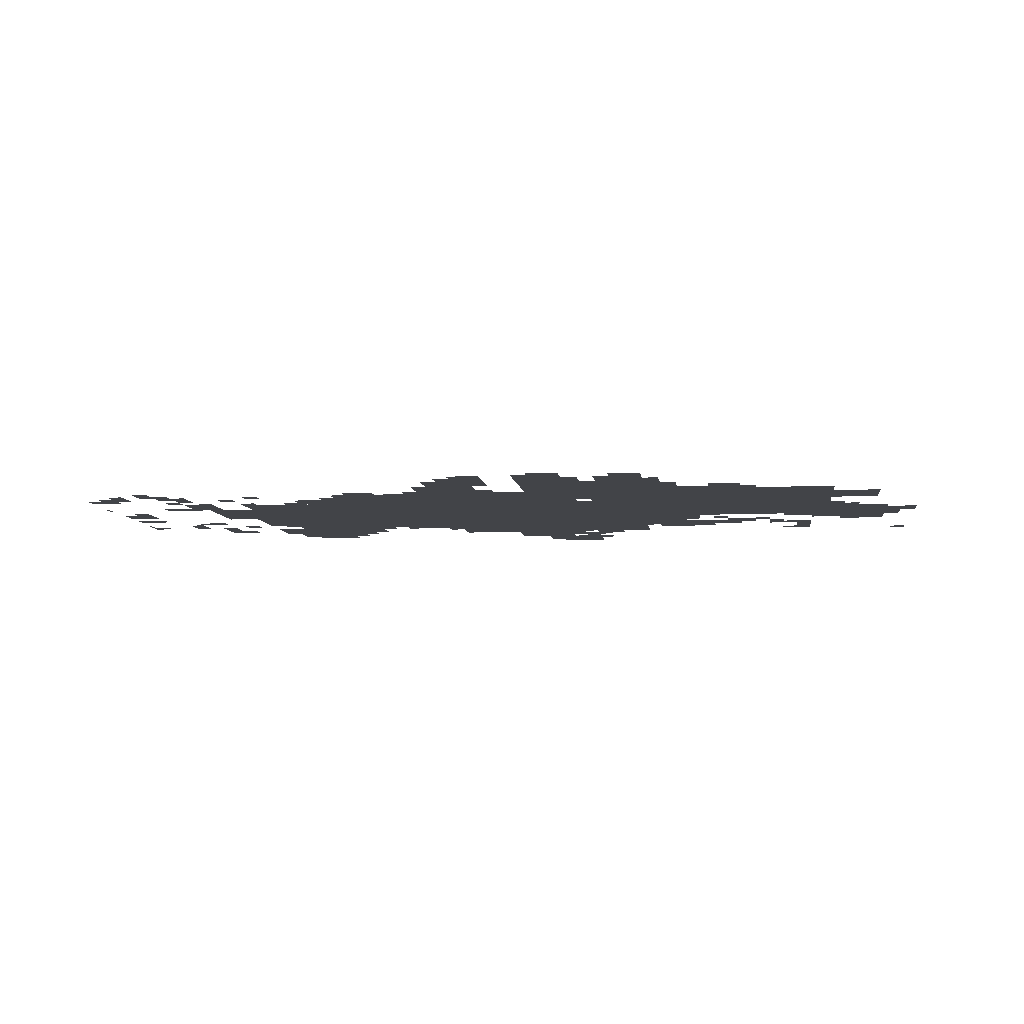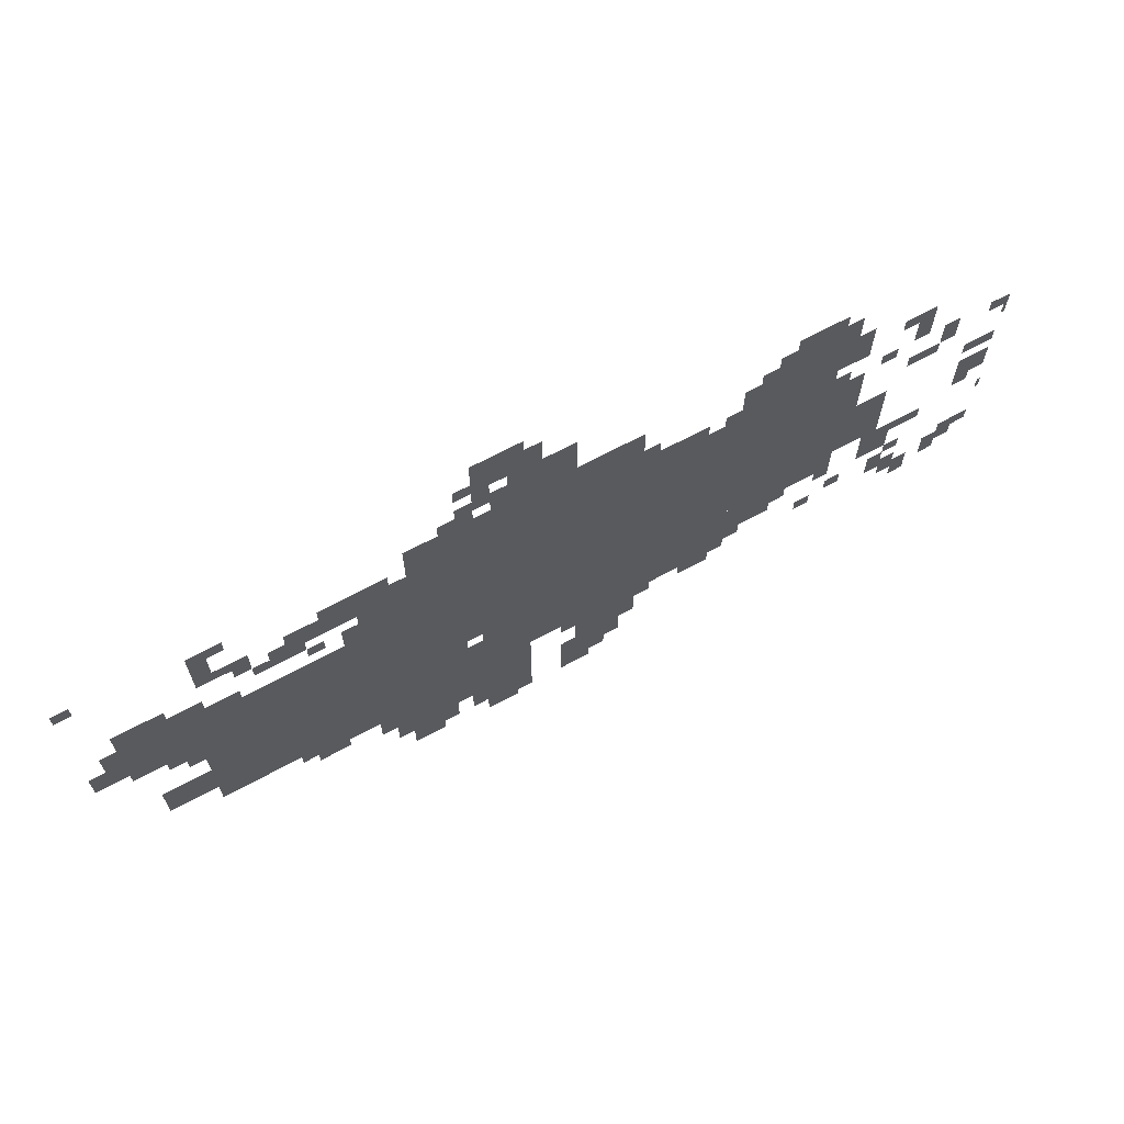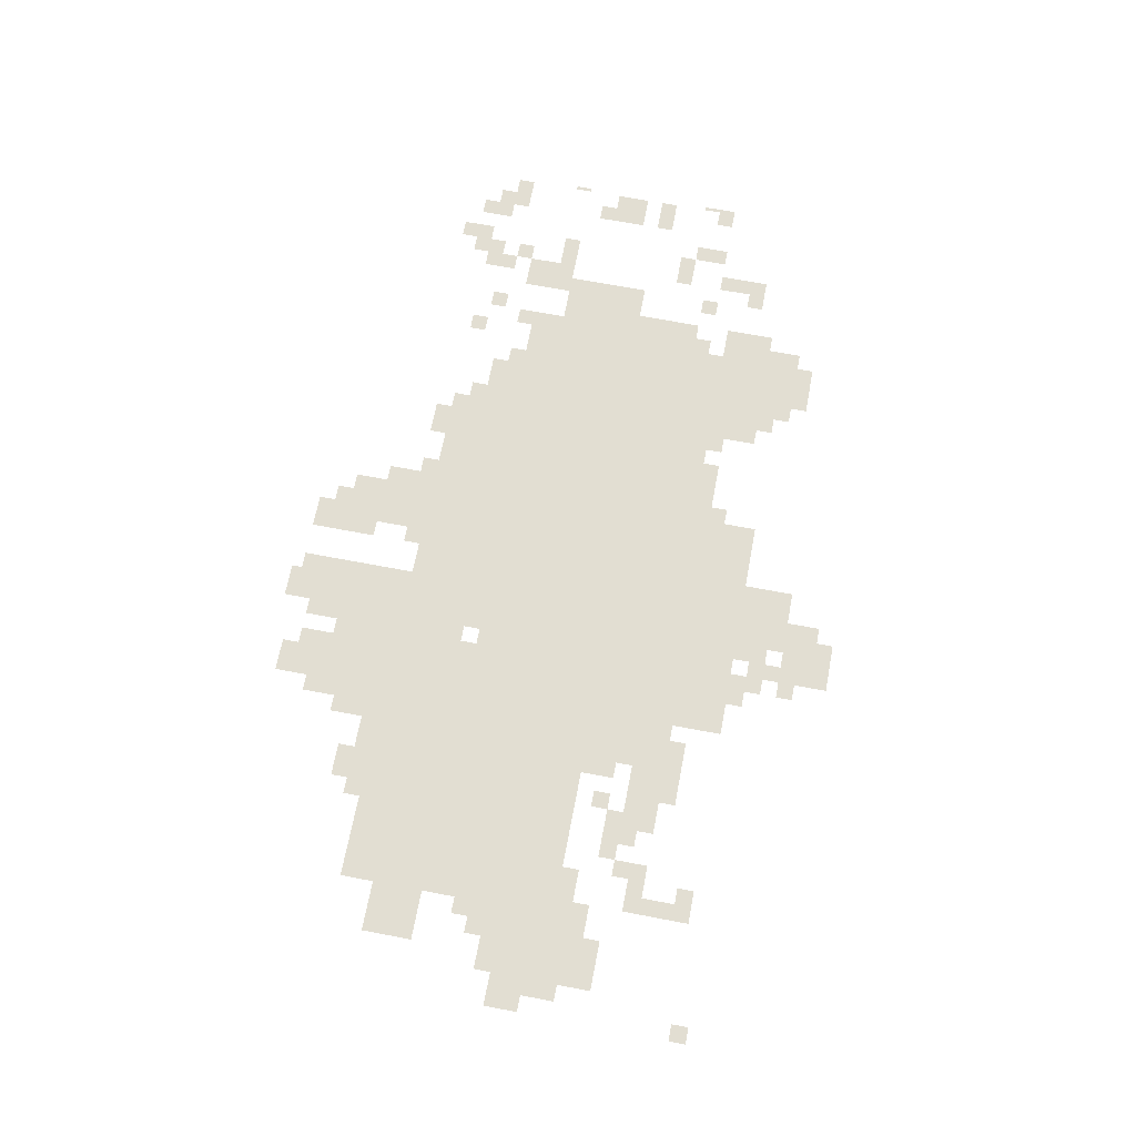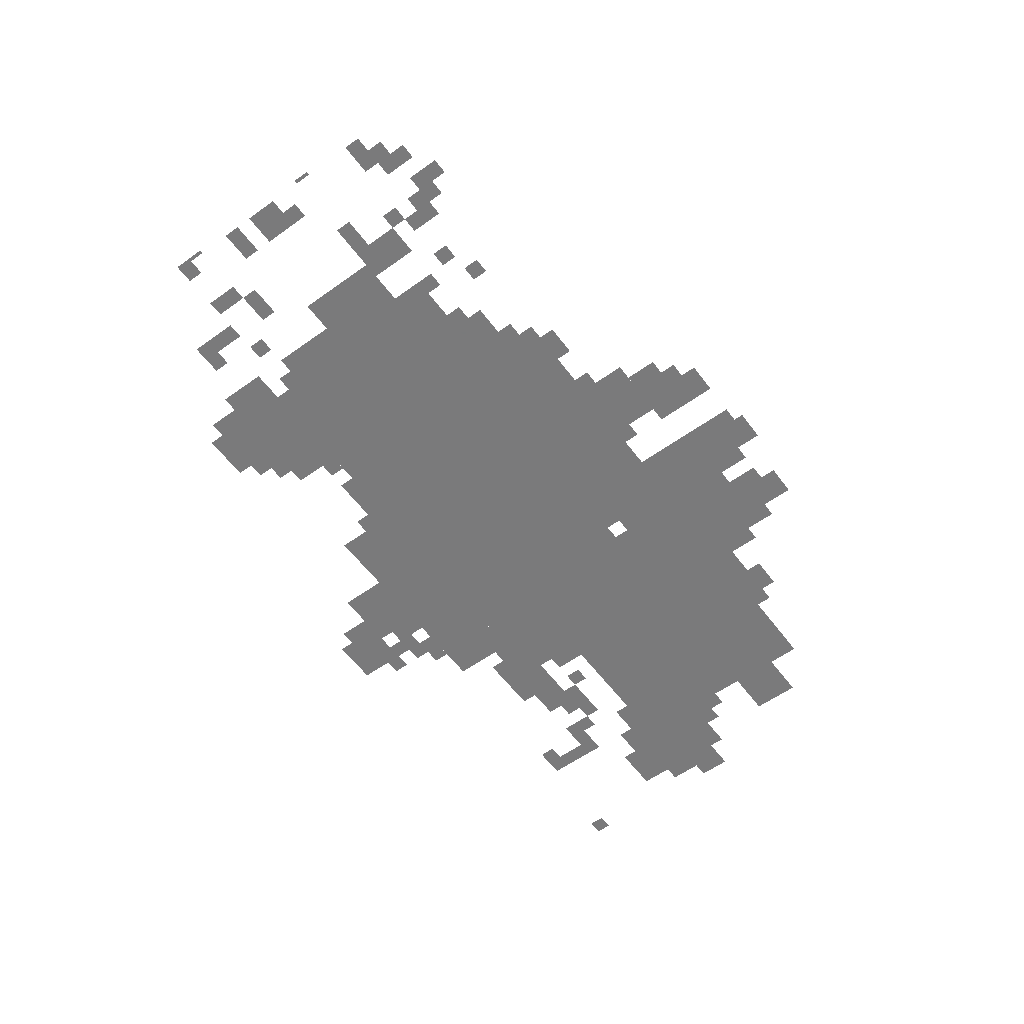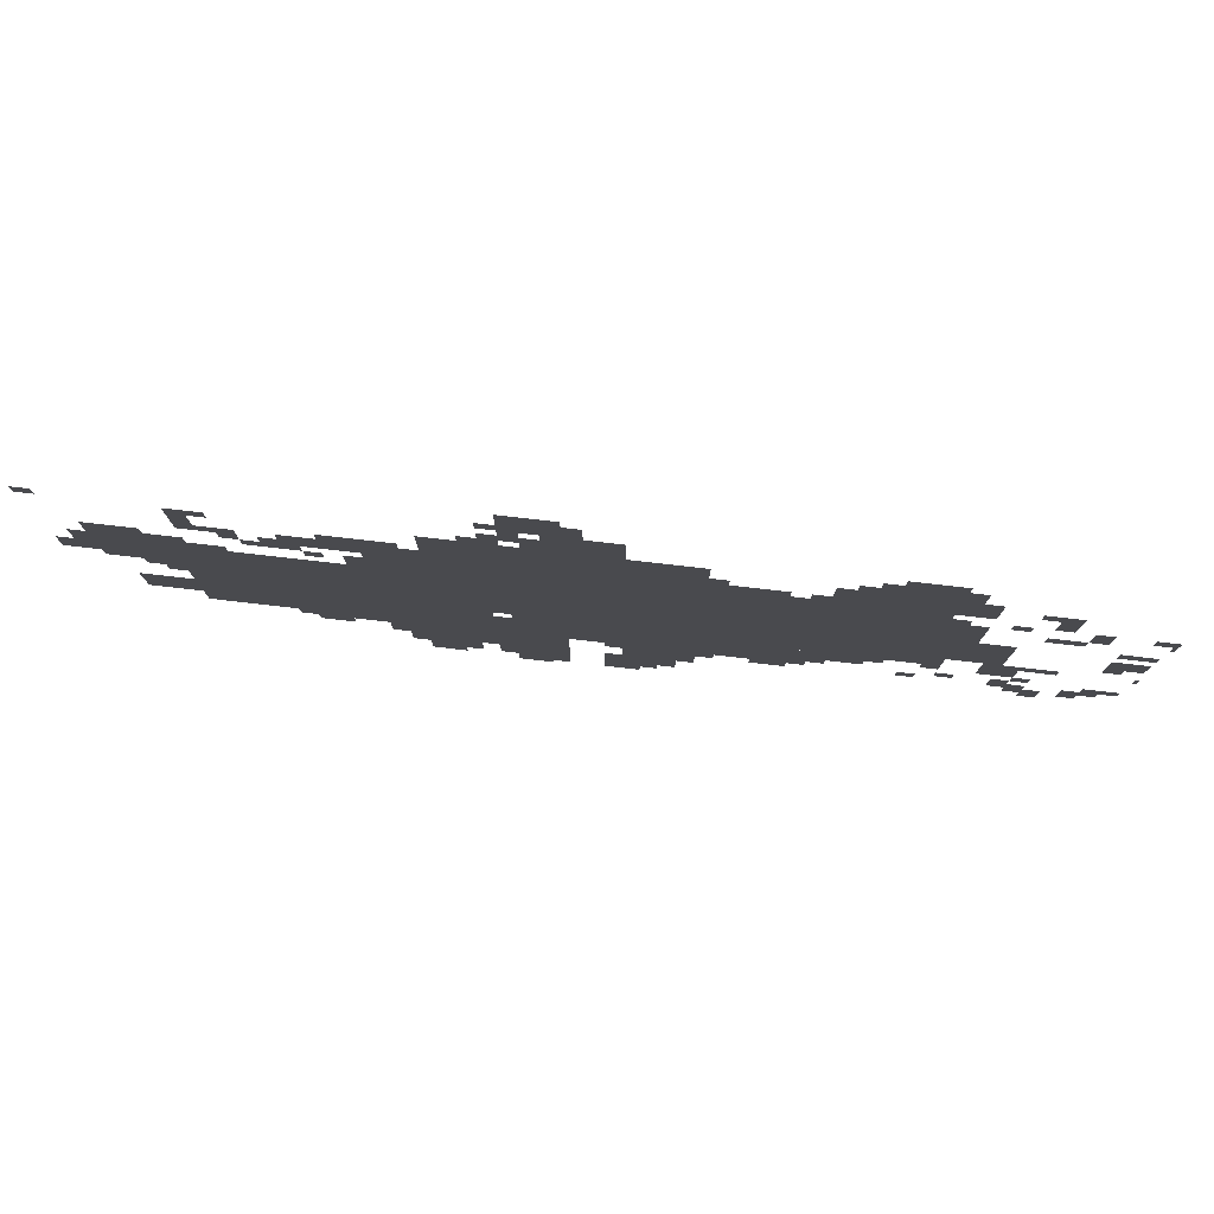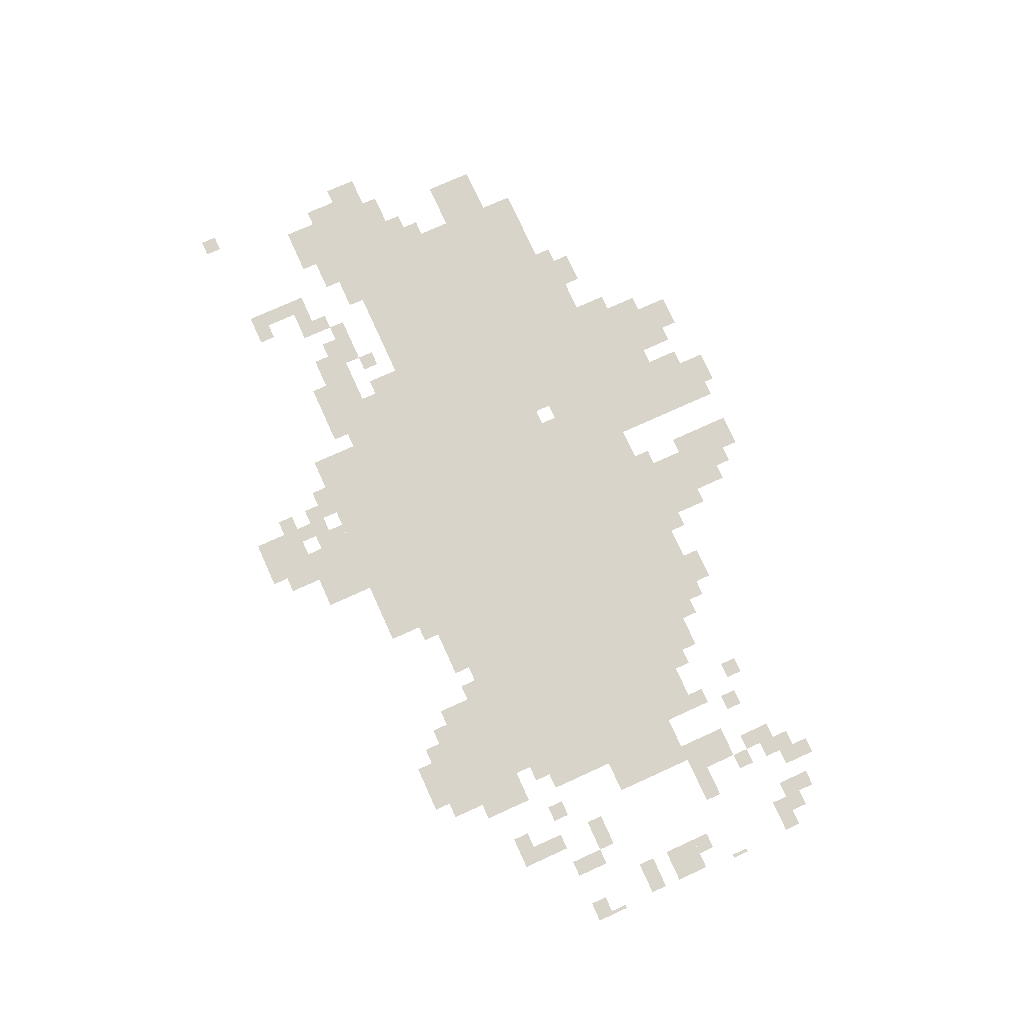
<metadata>
{"format":"obj","ext":"obj","renderer":"f3d","projection":"perspective","resolution":1024,"background":"white","views":[{"elev":-7.7,"azim":7.7,"up":"+Z"},{"elev":67.0,"azim":151.5,"up":"+Y"},{"elev":67.8,"azim":100.8,"up":"+Z"},{"elev":-58.1,"azim":-53.4,"up":"+Z"},{"elev":78.2,"azim":-173.5,"up":"+Y"},{"elev":75.1,"azim":-114.4,"up":"+Z"}]}
</metadata>
<code>
g chuyun-mesh
v -512 404 0
v -512 788 0
v -992 788 0
v -992 404 0
v -992 404 0
v -992 788 0
v -1440 788 0
v -1440 404 0
v -192 372 0
v -192 660 0
v -512 660 0
v -512 372 0
v -192 244 0
v -192 372 0
v -736 372 0
v -736 244 0
v -736 244 0
v -736 372 0
v -1248 372 0
v -1248 244 0
v -544 116 0
v -544 244 0
v -832 244 0
v -832 116 0
v -832 788 0
v -832 916 0
v -1056 916 0
v -1056 788 0
v -608 788 0
v -608 916 0
v -832 916 0
v -832 788 0
v -1312 788 0
v -1312 948 0
v -1472 948 0
v -1472 788 0
v -64 532 0
v -64 724 0
v -192 724 0
v -192 532 0
v -1440 436 0
v -1440 596 0
v -1568 596 0
v -1568 436 0
v -800 916 0
v -800 1012 0
v -928 1012 0
v -928 916 0
v -736 372 0
v -736 404 0
v -1120 404 0
v -1120 372 0
v -1120 372 0
v -1120 404 0
v -1472 404 0
v -1472 372 0
v -736 20 0
v -736 116 0
v -832 116 0
v -832 20 0
v -96 308 0
v -96 404 0
v -192 404 0
v -192 308 0
v -736 1012 0
v -736 1108 0
v -832 1108 0
v -832 1012 0
v -928 148 0
v -928 212 0
v -1056 212 0
v -1056 148 0
v -896 20 0
v -896 148 0
v -960 148 0
v -960 20 0
v -448 788 0
v -448 852 0
v -576 852 0
v -576 788 0
v -1440 596 0
v -1440 724 0
v -1504 724 0
v -1504 596 0
v -576 20 0
v -576 116 0
v -640 116 0
v -640 20 0
v -1536 340 0
v -1536 436 0
v -1600 436 0
v -1600 340 0
v -1248 788 0
v -1248 884 0
v -1312 884 0
v -1312 788 0
v -1728 500 0
v -1728 564 0
v -1792 564 0
v -1792 500 0
v -960 84 0
v -960 148 0
v -1024 148 0
v -1024 84 0
v -992 212 0
v -992 244 0
v -1088 244 0
v -1088 212 0
v -352 756 0
v -352 788 0
v -448 788 0
v -448 756 0
v -608 372 0
v -608 404 0
v -704 404 0
v -704 372 0
v -512 372 0
v -512 404 0
v -608 404 0
v -608 372 0
v -352 212 0
v -352 244 0
v -448 244 0
v -448 212 0
v -448 212 0
v -448 244 0
v -544 244 0
v -544 212 0
v -896 212 0
v -896 244 0
v -992 244 0
v -992 212 0
v -1600 660 0
v -1600 692 0
v -1664 692 0
v -1664 660 0
v -128 500 0
v -128 532 0
v -192 532 0
v -192 500 0
v -1728 596 0
v -1728 628 0
v -1792 628 0
v -1792 596 0
v 0 564 0
v 0 628 0
v -32 628 0
v -32 564 0
v -480 660 0
v -480 724 0
v -512 724 0
v -512 660 0
v -256 788 0
v -256 820 0
v -320 820 0
v -320 788 0
v -672 916 0
v -672 948 0
v -736 948 0
v -736 916 0
v -832 1012 0
v -832 1076 0
v -864 1076 0
v -864 1012 0
v -1760 724 0
v -1760 756 0
v -1799 756 0
v -1799 724 0
v -1664 692 0
v -1664 756 0
v -1696 756 0
v -1696 692 0
v -384 788 0
v -384 820 0
v -448 820 0
v -448 788 0
v -1600 404 0
v -1600 436 0
v -1664 436 0
v -1664 404 0
v -512 148 0
v -512 212 0
v -544 212 0
v -544 148 0
v -384 180 0
v -384 212 0
v -448 212 0
v -448 180 0
v -640 52 0
v -640 116 0
v -672 116 0
v -672 52 0
v -736 0 0
v -736 20 0
v -800 20 0
v -800 0 0
v -704 52 0
v -704 116 0
v -736 116 0
v -736 52 0
v -1632 180 0
v -1632 244 0
v -1664 244 0
v -1664 180 0
v -1728 244 0
v -1728 308 0
v -1760 308 0
v -1760 244 0
v -1568 244 0
v -1568 308 0
v -1600 308 0
v -1600 244 0
v -1600 212 0
v -1600 276 0
v -1632 276 0
v -1632 212 0
v -1152 212 0
v -1152 244 0
v -1216 244 0
v -1216 212 0
v -1696 212 0
v -1696 276 0
v -1728 276 0
v -1728 212 0
v -1248 308 0
v -1248 340 0
v -1312 340 0
v -1312 308 0
v -32 564 0
v -32 628 0
v -64 628 0
v -64 564 0
v -32 628 0
v -32 692 0
v -64 692 0
v -64 628 0
v -1312 340 0
v -1312 372 0
v -1376 372 0
v -1376 340 0
v -1344 948 0
v -1344 980 0
v -1408 980 0
v -1408 948 0
v -704 948 0
v -704 980 0
v -768 980 0
v -768 948 0
v -224 852 0
v -224 916 0
v -256 916 0
v -256 852 0
v -448 756 0
v -448 788 0
v -512 788 0
v -512 756 0
v -224 788 0
v -224 852 0
v -256 852 0
v -256 788 0
v -1120 788 0
v -1120 820 0
v -1184 820 0
v -1184 788 0
v -1056 788 0
v -1056 820 0
v -1120 820 0
v -1120 788 0
v -1472 820 0
v -1472 884 0
v -1504 884 0
v -1504 820 0
v -1600 788 0
v -1600 852 0
v -1632 852 0
v -1632 788 0
v -192 660 0
v -192 692 0
v -256 692 0
v -256 660 0
v -320 724 0
v -320 756 0
v -384 756 0
v -384 724 0
v -64 724 0
v -64 756 0
v -128 756 0
v -128 724 0
v -1248 340 0
v -1248 372 0
v -1312 372 0
v -1312 340 0
v -1440 404 0
v -1440 436 0
v -1472 436 0
v -1472 404 0
v -1440 724 0
v -1440 756 0
v -1472 756 0
v -1472 724 0
v -288 756 0
v -288 788 0
v -320 788 0
v -320 756 0
v -192 692 0
v -192 724 0
v -224 724 0
v -224 692 0
v -160 468 0
v -160 500 0
v -192 500 0
v -192 468 0
v -416 692 0
v -416 724 0
v -448 724 0
v -448 692 0
v -1536 724 0
v -1536 756 0
v -1568 756 0
v -1568 724 0
v -1792 692 0
v -1792 724 0
v -1799 724 0
v -1799 692 0
v -1728 468 0
v -1728 500 0
v -1760 500 0
v -1760 468 0
v -1760 276 0
v -1760 308 0
v -1792 308 0
v -1792 276 0
v -1472 276 0
v -1472 308 0
v -1504 308 0
v -1504 276 0
v -544 84 0
v -544 116 0
v -576 116 0
v -576 84 0
v -1408 244 0
v -1408 276 0
v -1440 276 0
v -1440 244 0
v -1248 276 0
v -1248 308 0
v -1280 308 0
v -1280 276 0
v -960 52 0
v -960 84 0
v -992 84 0
v -992 52 0
v -1792 404 0
v -1792 436 0
v -1799 436 0
v -1799 404 0
v -1600 308 0
v -1600 340 0
v -1632 340 0
v -1632 308 0
v -1440 340 0
v -1440 372 0
v -1472 372 0
v -1472 340 0
v -1408 948 0
v -1408 980 0
v -1440 980 0
v -1440 948 0
v -1472 788 0
v -1472 820 0
v -1504 820 0
v -1504 788 0
v -704 1012 0
v -704 1044 0
v -736 1044 0
v -736 1012 0
v -768 948 0
v -768 980 0
v -800 980 0
v -800 948 0
v -1600 756 0
v -1600 788 0
v -1632 788 0
v -1632 756 0
v -256 660 0
v -256 692 0
v -288 692 0
v -288 660 0
v -1312 308 0
v -1312 340 0
v -1344 340 0
v -1344 308 0
v -128 724 0
v -128 756 0
v -160 756 0
v -160 724 0
v -384 724 0
v -384 756 0
v -416 756 0
v -416 724 0
v -1568 820 0
v -1568 852 0
v -1600 852 0
v -1600 820 0
v -1056 820 0
v -1056 852 0
v -1088 852 0
v -1088 820 0
v -1216 788 0
v -1216 820 0
v -1248 820 0
v -1248 788 0
v -576 788 0
v -576 820 0
v -608 820 0
v -608 788 0
v -1280 884 0
v -1280 916 0
v -1312 916 0
v -1312 884 0
v 0 916 0
v 0 948 0
v -32 948 0
v -32 916 0
v -736 980 0
v -736 1012 0
v -768 1012 0
v -768 980 0
v -256 884 0
v -256 916 0
v -288 916 0
v -288 884 0
v -768 916 0
v -768 948 0
v -800 948 0
v -800 916 0
g chuyun-mesh_0
f 3 2 1
f 1 4 3
f 7 6 5
f 5 8 7
f 11 10 9
f 9 12 11
f 15 14 13
f 13 16 15
f 19 18 17
f 17 20 19
f 23 22 21
f 21 24 23
f 27 26 25
f 25 28 27
f 31 30 29
f 29 32 31
f 35 34 33
f 33 36 35
f 39 38 37
f 37 40 39
f 43 42 41
f 41 44 43
f 47 46 45
f 45 48 47
f 51 50 49
f 49 52 51
f 55 54 53
f 53 56 55
f 59 58 57
f 57 60 59
f 63 62 61
f 61 64 63
f 67 66 65
f 65 68 67
f 71 70 69
f 69 72 71
f 75 74 73
f 73 76 75
f 79 78 77
f 77 80 79
f 83 82 81
f 81 84 83
f 87 86 85
f 85 88 87
f 91 90 89
f 89 92 91
f 95 94 93
f 93 96 95
f 99 98 97
f 97 100 99
f 103 102 101
f 101 104 103
f 107 106 105
f 105 108 107
f 111 110 109
f 109 112 111
f 115 114 113
f 113 116 115
f 119 118 117
f 117 120 119
f 123 122 121
f 121 124 123
f 127 126 125
f 125 128 127
f 131 130 129
f 129 132 131
f 135 134 133
f 133 136 135
f 139 138 137
f 137 140 139
f 143 142 141
f 141 144 143
f 147 146 145
f 145 148 147
f 151 150 149
f 149 152 151
f 155 154 153
f 153 156 155
f 159 158 157
f 157 160 159
f 163 162 161
f 161 164 163
f 167 166 165
f 165 168 167
f 171 170 169
f 169 172 171
f 175 174 173
f 173 176 175
f 179 178 177
f 177 180 179
f 183 182 181
f 181 184 183
f 187 186 185
f 185 188 187
f 191 190 189
f 189 192 191
f 195 194 193
f 193 196 195
f 199 198 197
f 197 200 199
f 203 202 201
f 201 204 203
f 207 206 205
f 205 208 207
f 211 210 209
f 209 212 211
f 215 214 213
f 213 216 215
f 219 218 217
f 217 220 219
f 223 222 221
f 221 224 223
f 227 226 225
f 225 228 227
f 231 230 229
f 229 232 231
f 235 234 233
f 233 236 235
f 239 238 237
f 237 240 239
f 243 242 241
f 241 244 243
f 247 246 245
f 245 248 247
f 251 250 249
f 249 252 251
f 255 254 253
f 253 256 255
f 259 258 257
f 257 260 259
f 263 262 261
f 261 264 263
f 267 266 265
f 265 268 267
f 271 270 269
f 269 272 271
f 275 274 273
f 273 276 275
f 279 278 277
f 277 280 279
f 283 282 281
f 281 284 283
f 287 286 285
f 285 288 287
f 291 290 289
f 289 292 291
f 295 294 293
f 293 296 295
f 299 298 297
f 297 300 299
f 303 302 301
f 301 304 303
f 307 306 305
f 305 308 307
f 311 310 309
f 309 312 311
f 315 314 313
f 313 316 315
f 319 318 317
f 317 320 319
f 323 322 321
f 321 324 323
f 327 326 325
f 325 328 327
f 331 330 329
f 329 332 331
f 335 334 333
f 333 336 335
f 339 338 337
f 337 340 339
f 343 342 341
f 341 344 343
f 347 346 345
f 345 348 347
f 351 350 349
f 349 352 351
f 355 354 353
f 353 356 355
f 359 358 357
f 357 360 359
f 363 362 361
f 361 364 363
f 367 366 365
f 365 368 367
f 371 370 369
f 369 372 371
f 375 374 373
f 373 376 375
f 379 378 377
f 377 380 379
f 383 382 381
f 381 384 383
f 387 386 385
f 385 388 387
f 391 390 389
f 389 392 391
f 395 394 393
f 393 396 395
f 399 398 397
f 397 400 399
f 403 402 401
f 401 404 403
f 407 406 405
f 405 408 407
f 411 410 409
f 409 412 411
f 415 414 413
f 413 416 415
f 419 418 417
f 417 420 419
f 423 422 421
f 421 424 423
f 427 426 425
f 425 428 427
f 431 430 429
f 429 432 431
f 435 434 433
f 433 436 435

</code>
